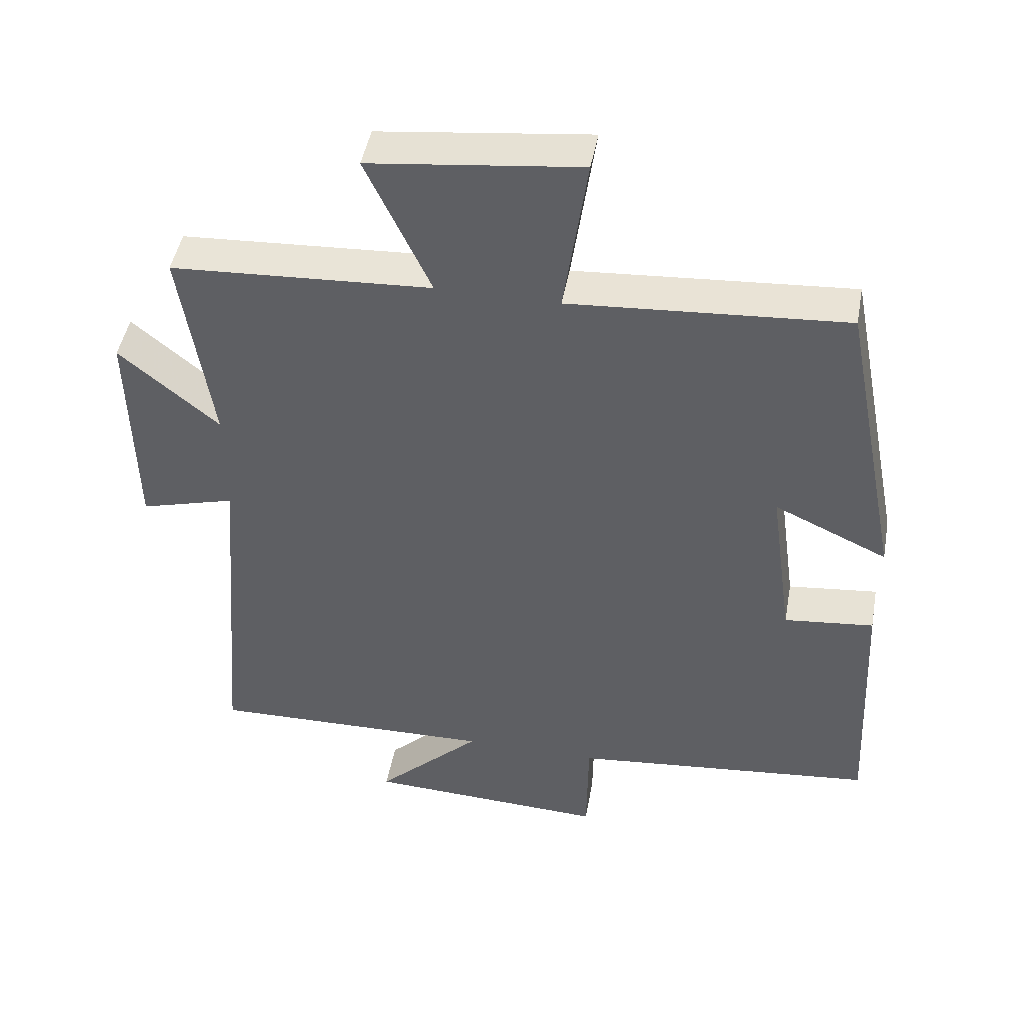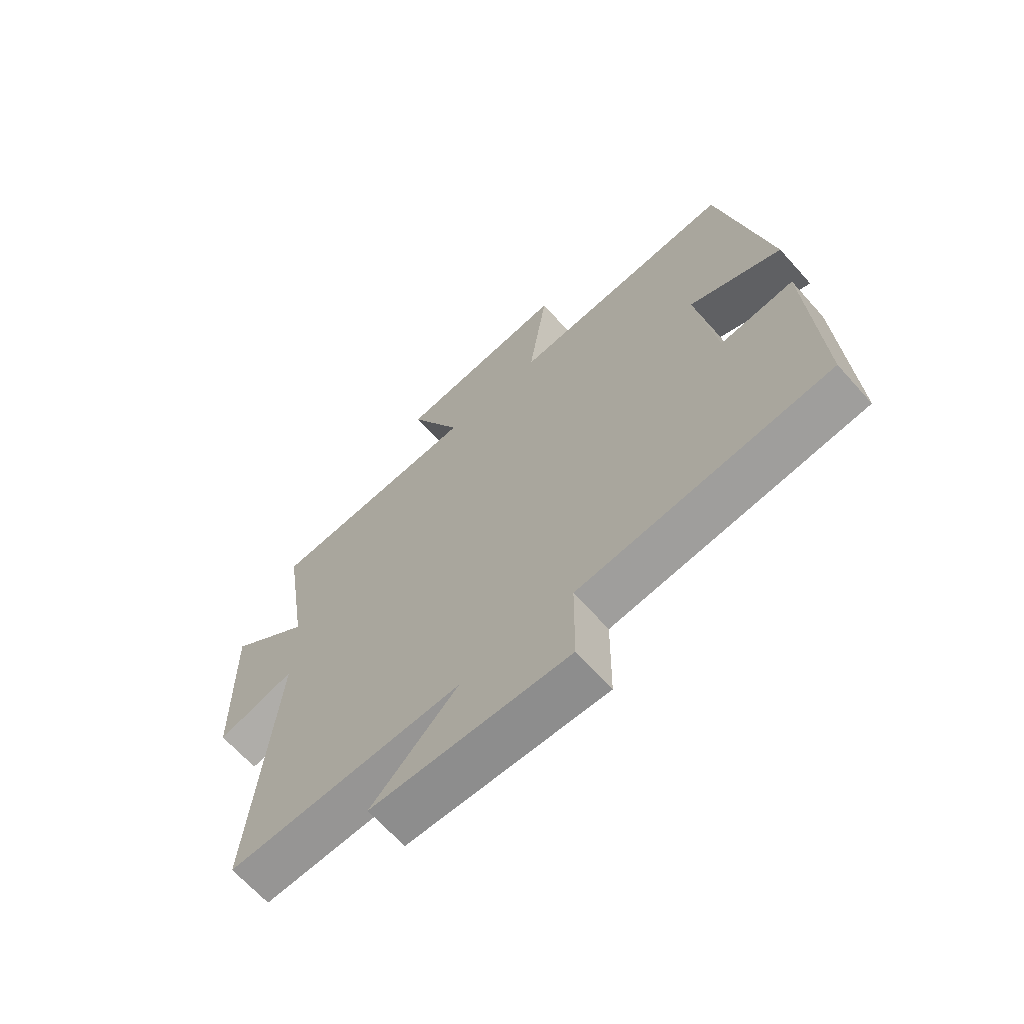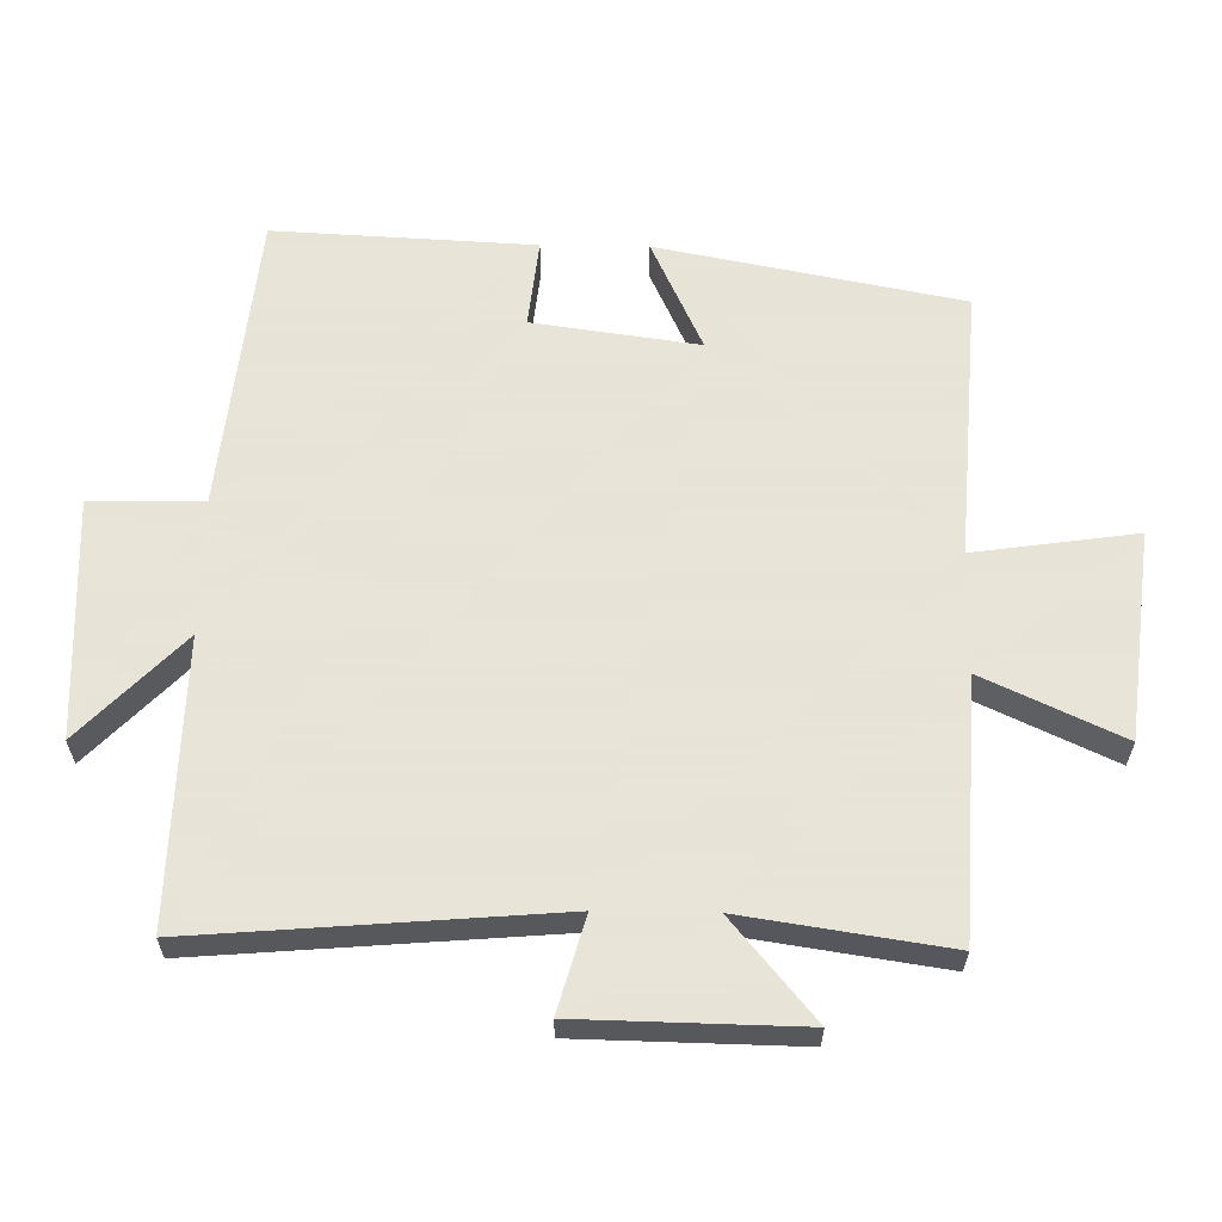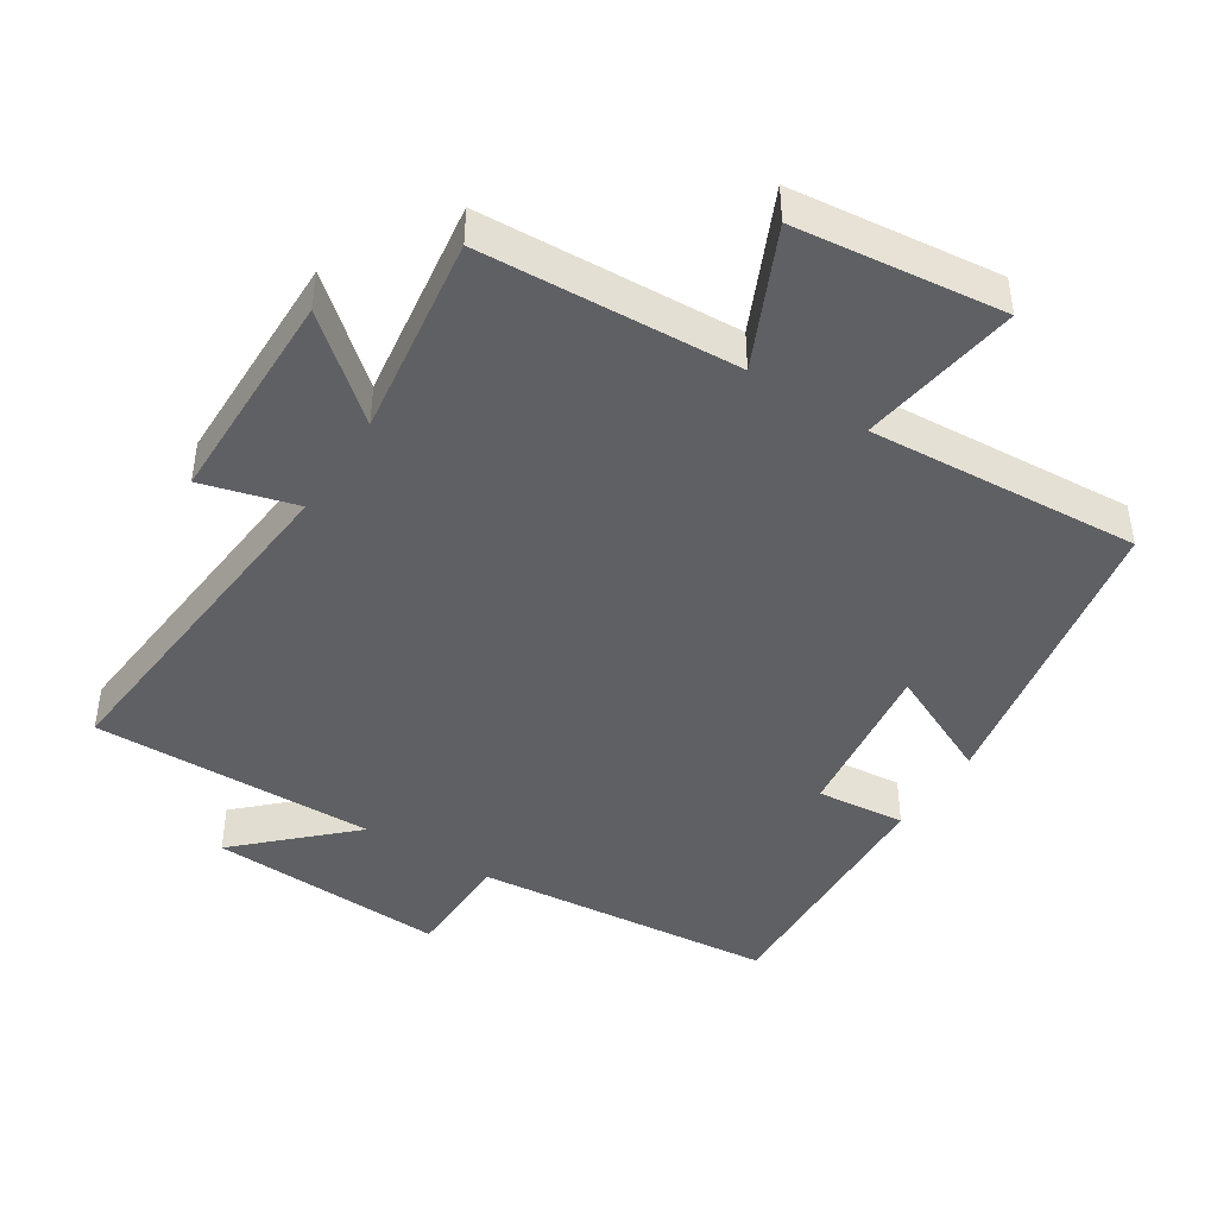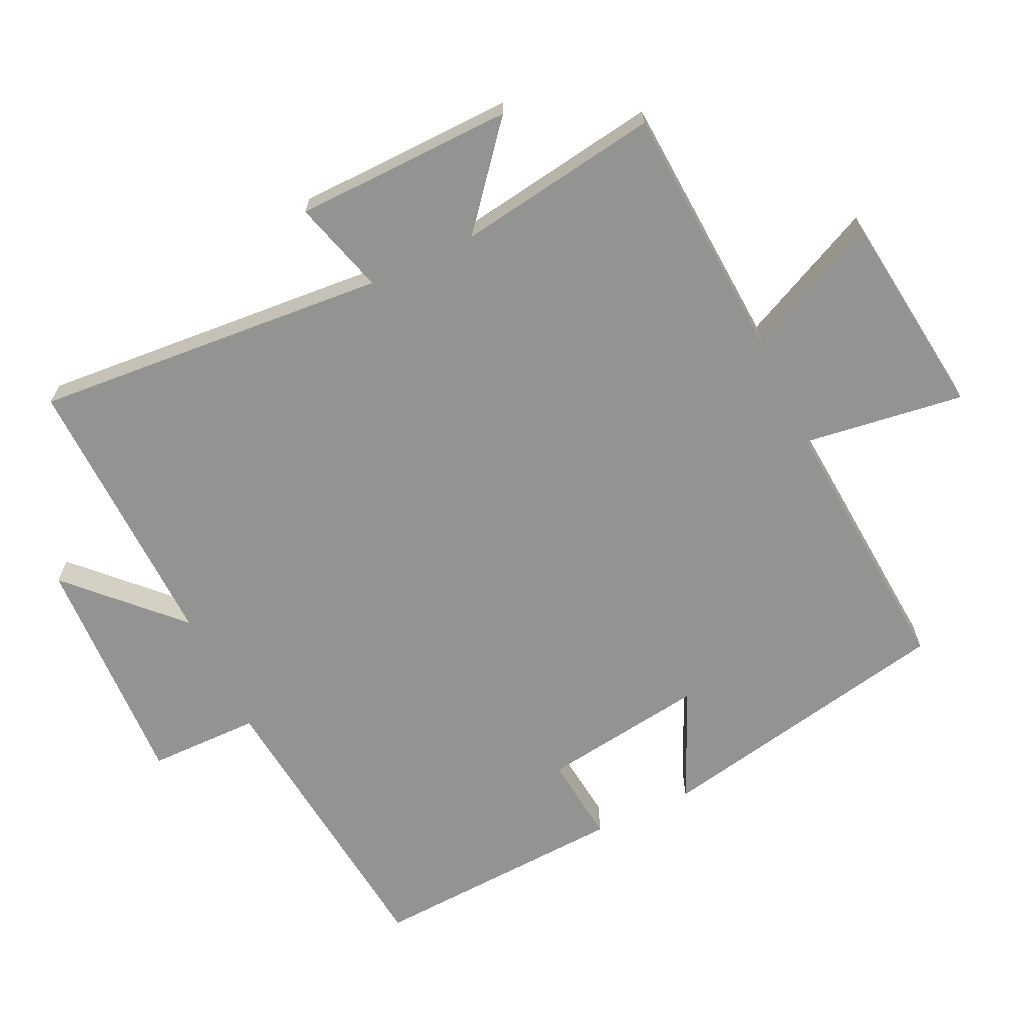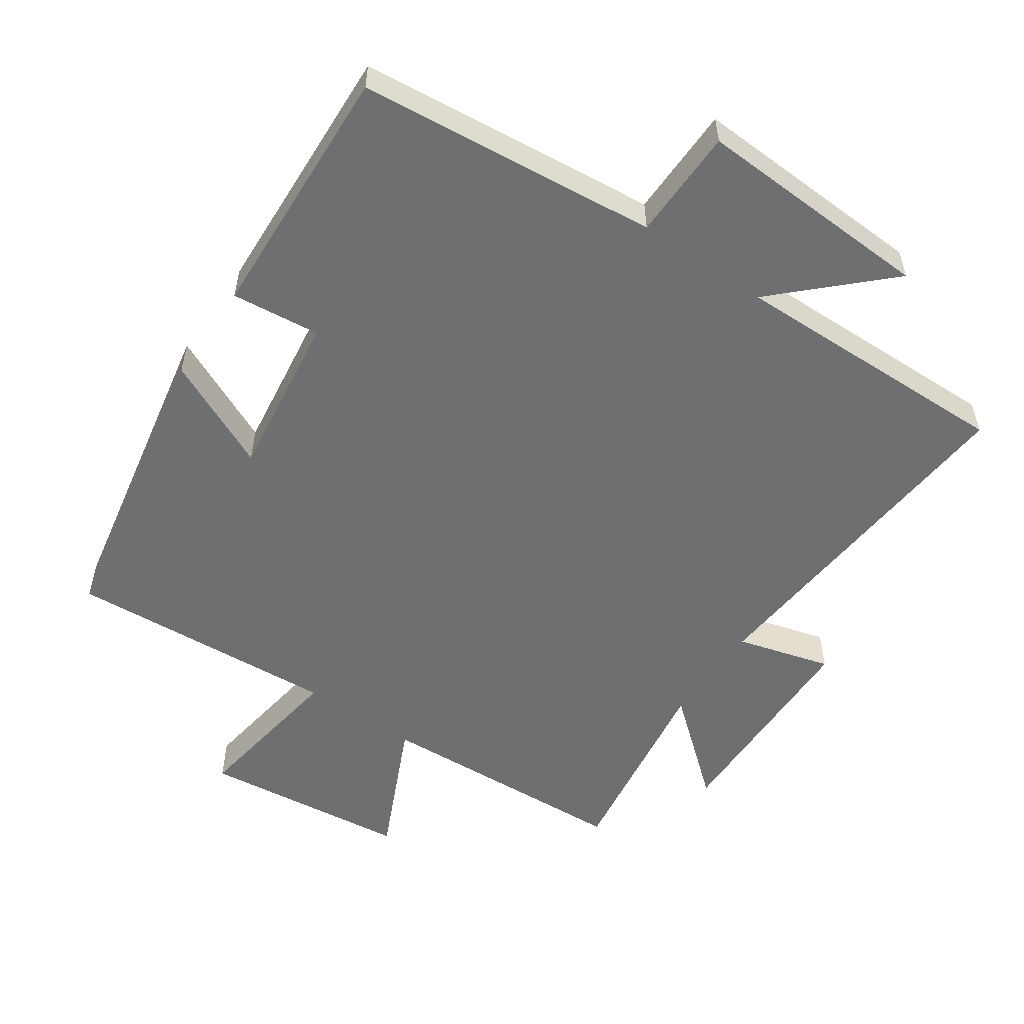
<metadata>
{"format":"obj","ext":"obj","renderer":"f3d","projection":"perspective","resolution":1024,"background":"white","views":[{"elev":46.4,"azim":10.3,"up":"+Z"},{"elev":-66.6,"azim":41.9,"up":"+Z"},{"elev":61.4,"azim":-89.1,"up":"+Y"},{"elev":-43.8,"azim":-32.9,"up":"+Y"},{"elev":-66.6,"azim":-64.4,"up":"+Y"},{"elev":-54.6,"azim":145.4,"up":"+Y"}]}
</metadata>
<code>
v -0.543 0.07 -0.509
v -0.5 0.07 0.016
v -0.639 0.07 -0.023
v -0.645 0.07 0.301
v -0.5 0.07 0.18
v -0.545 0.07 0.479
v -0.166 0.07 0.5
v -0.26 0.07 0.702
v 0.046 0.07 0.738
v 0.012 0.07 0.5
v 0.413 0.07 0.528
v 0.5 0.07 0.082
v 0.335 0.07 0.158
v 0.369 0.07 -0.086
v 0.5 0.07 -0.072
v 0.519 0.07 -0.455
v 0.075 0.07 -0.5
v 0.073 0.07 -0.665
v -0.279 0.07 -0.649
v -0.125 0.07 -0.5
v -0.543 0 -0.509
v -0.5 0 0.016
v -0.639 0 -0.023
v -0.645 0 0.301
v -0.5 0 0.18
v -0.545 0 0.479
v -0.166 0 0.5
v -0.26 0 0.702
v 0.046 0 0.738
v 0.012 0 0.5
v 0.413 0 0.528
v 0.5 0 0.082
v 0.335 0 0.158
v 0.369 0 -0.086
v 0.5 0 -0.072
v 0.519 0 -0.455
v 0.075 0 -0.5
v 0.073 0 -0.665
v -0.279 0 -0.649
v -0.125 0 -0.5
f 17 18 19 20
f 15 16 17 20
f 14 15 20 1
f 13 14 1 2
f 10 11 12 13
f 10 13 2
f 7 8 9 10
f 5 6 7 10
f 5 10 2 3
f 3 4 5
f 40 39 38 37
f 40 37 36 35
f 21 40 35 34
f 22 21 34 33
f 33 32 31 30
f 22 33 30
f 30 29 28 27
f 30 27 26 25
f 23 22 30 25
f 25 24 23
f 1 21 22 2
f 2 22 23 3
f 3 23 24 4
f 4 24 25 5
f 5 25 26 6
f 6 26 27 7
f 7 27 28 8
f 8 28 29 9
f 9 29 30 10
f 10 30 31 11
f 11 31 32 12
f 12 32 33 13
f 13 33 34 14
f 14 34 35 15
f 15 35 36 16
f 16 36 37 17
f 17 37 38 18
f 18 38 39 19
f 19 39 40 20
f 20 40 21 1

</code>
